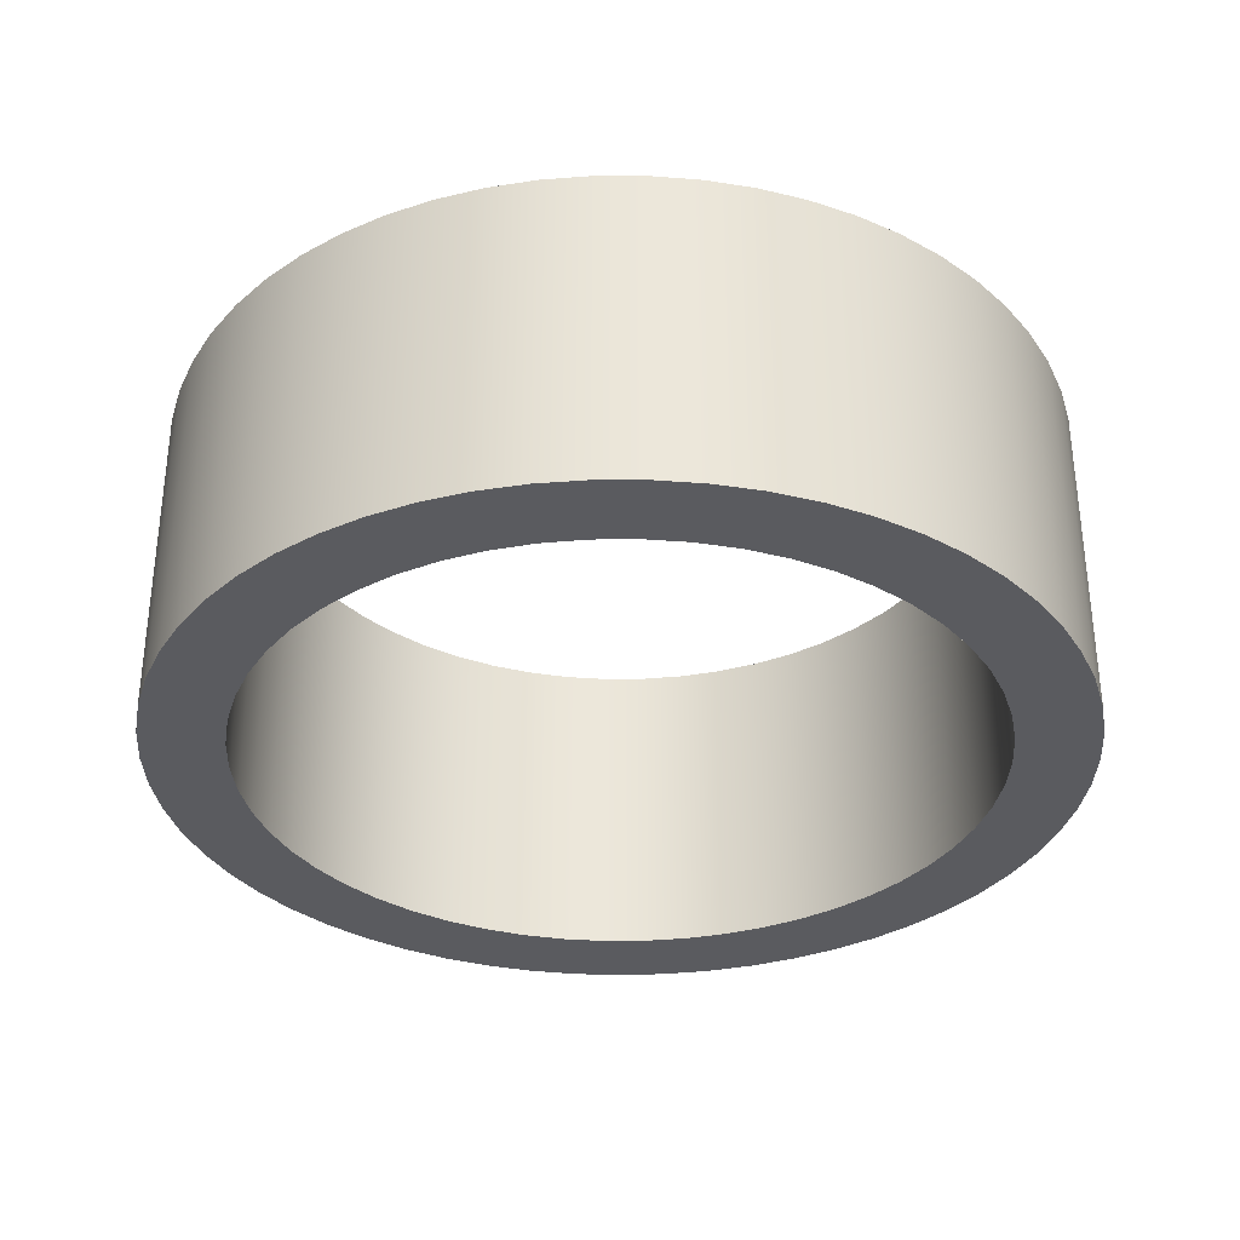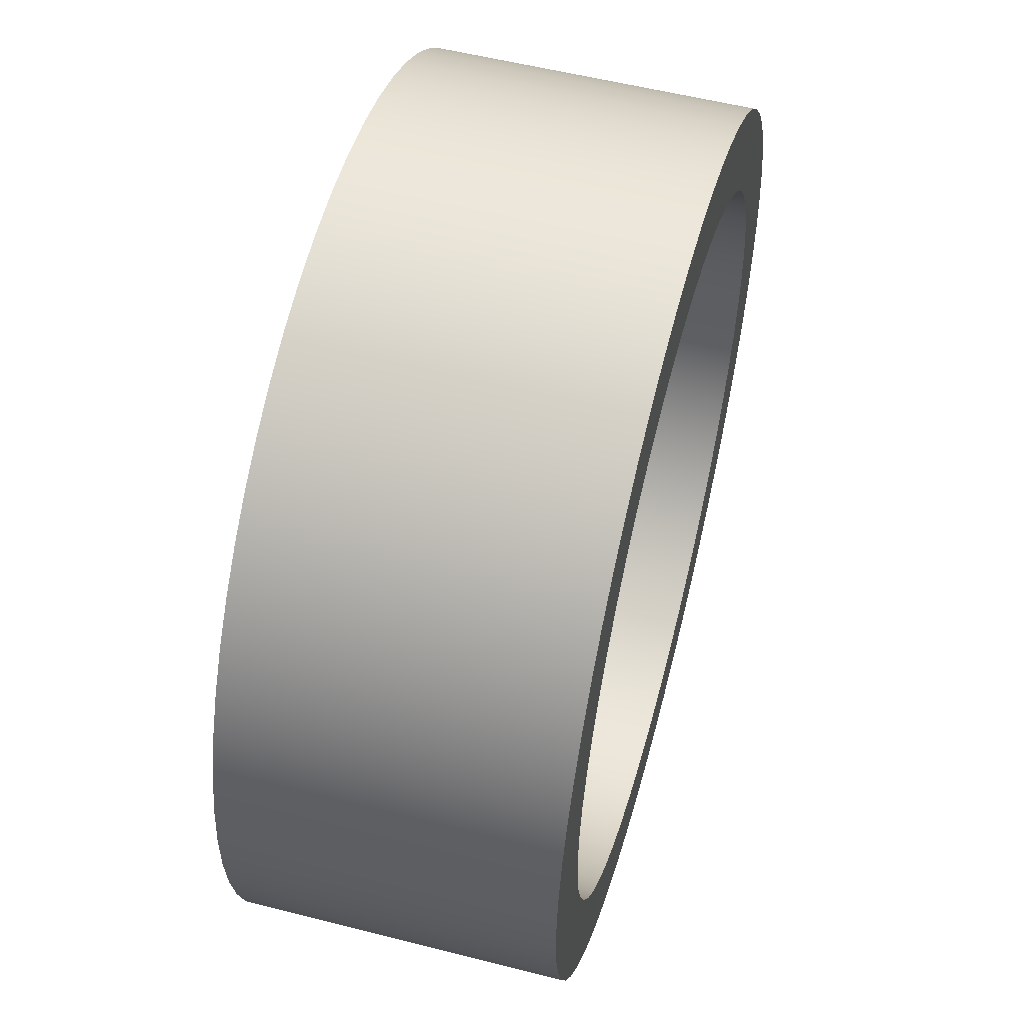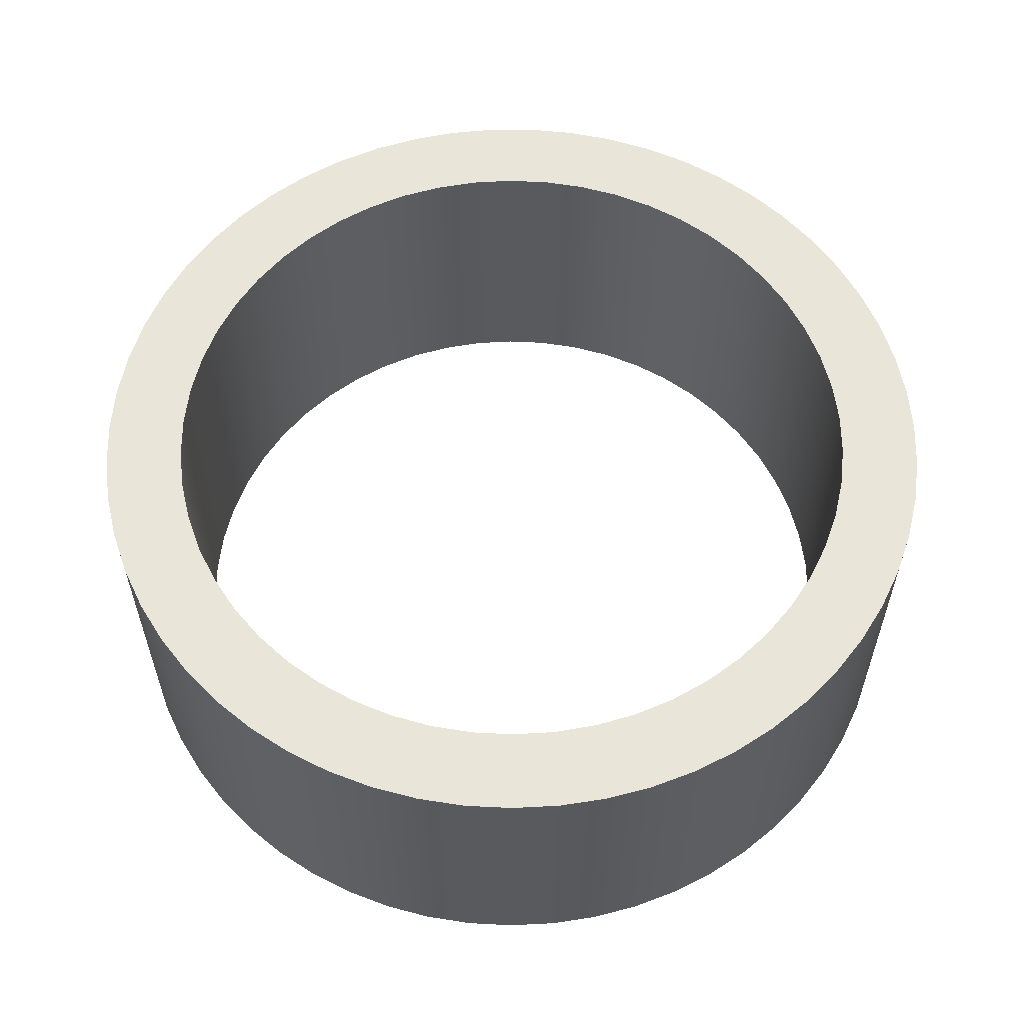
<metadata>
{"format":"obj","ext":"obj","renderer":"f3d","projection":"perspective","resolution":1024,"background":"white","views":[{"elev":-33.5,"azim":-26.0,"up":"+Y"},{"elev":54.9,"azim":105.1,"up":"+Z"},{"elev":58.4,"azim":129.7,"up":"+Y"}]}
</metadata>
<code>
v -1.8 1.6 2.204e-16
v -1.788 1.6 0.209
v -1.751 1.6 0.4151
v -1.691 1.6 0.6156
v -1.609 1.6 0.8078
v -1.504 1.6 0.9891
v -1.379 1.6 1.157
v -1.235 1.6 1.309
v -1.075 1.6 1.444
v -0.9 1.6 1.559
v -0.7129 1.6 1.653
v -0.5162 1.6 1.724
v -0.3126 1.6 1.773
v -0.1047 1.6 1.797
v 0.1047 1.6 1.797
v 0.3126 1.6 1.773
v 0.5162 1.6 1.724
v 0.7129 1.6 1.653
v 0.9 1.6 1.559
v 1.075 1.6 1.444
v 1.235 1.6 1.309
v 1.379 1.6 1.157
v 1.504 1.6 0.9891
v 1.609 1.6 0.8078
v 1.691 1.6 0.6156
v 1.751 1.6 0.4151
v 1.788 1.6 0.209
v 1.8 1.6 0
v 1.788 1.6 -0.209
v 1.751 1.6 -0.4151
v 1.691 1.6 -0.6156
v 1.609 1.6 -0.8078
v 1.504 1.6 -0.9891
v 1.379 1.6 -1.157
v 1.235 1.6 -1.309
v 1.075 1.6 -1.444
v 0.9 1.6 -1.559
v 0.7129 1.6 -1.653
v 0.5162 1.6 -1.724
v 0.3126 1.6 -1.773
v 0.1047 1.6 -1.797
v -0.1047 1.6 -1.797
v -0.3126 1.6 -1.773
v -0.5162 1.6 -1.724
v -0.7129 1.6 -1.653
v -0.9 1.6 -1.559
v -1.075 1.6 -1.444
v -1.235 1.6 -1.309
v -1.379 1.6 -1.157
v -1.504 1.6 -0.9891
v -1.609 1.6 -0.8078
v -1.691 1.6 -0.6156
v -1.751 1.6 -0.4151
v -1.788 1.6 -0.209
v -1.8 0 2.204e-16
v -1.788 0 -0.209
v -1.751 0 -0.4151
v -1.691 0 -0.6156
v -1.609 0 -0.8078
v -1.504 0 -0.9891
v -1.379 0 -1.157
v -1.235 0 -1.309
v -1.075 0 -1.444
v -0.9 0 -1.559
v -0.7129 0 -1.653
v -0.5162 0 -1.724
v -0.3126 0 -1.773
v -0.1047 0 -1.797
v 0.1047 0 -1.797
v 0.3126 0 -1.773
v 0.5162 0 -1.724
v 0.7129 0 -1.653
v 0.9 0 -1.559
v 1.075 0 -1.444
v 1.235 0 -1.309
v 1.379 0 -1.157
v 1.504 0 -0.9891
v 1.609 0 -0.8078
v 1.691 0 -0.6156
v 1.751 0 -0.4151
v 1.788 0 -0.209
v 1.8 0 0
v 1.788 0 0.209
v 1.751 0 0.4151
v 1.691 0 0.6156
v 1.609 0 0.8078
v 1.504 0 0.9891
v 1.379 0 1.157
v 1.235 0 1.309
v 1.075 0 1.444
v 0.9 0 1.559
v 0.7129 0 1.653
v 0.5162 0 1.724
v 0.3126 0 1.773
v 0.1047 0 1.797
v -0.1047 0 1.797
v -0.3126 0 1.773
v -0.5162 0 1.724
v -0.7129 0 1.653
v -0.9 0 1.559
v -1.075 0 1.444
v -1.235 0 1.309
v -1.379 0 1.157
v -1.504 0 0.9891
v -1.609 0 0.8078
v -1.691 0 0.6156
v -1.751 0 0.4151
v -1.788 0 0.209
v -1.8 1.6 2.204e-16
v -1.8 0 2.204e-16
v -2.2 1.6 2.694e-16
v -2.188 1.6 -0.2338
v -2.15 1.6 -0.465
v -2.089 1.6 -0.691
v -2.003 1.6 -0.9091
v -1.895 1.6 -1.117
v -1.766 1.6 -1.312
v -1.617 1.6 -1.492
v -1.449 1.6 -1.656
v -1.265 1.6 -1.8
v -1.066 1.6 -1.924
v -0.8554 1.6 -2.027
v -0.6351 1.6 -2.106
v -0.4076 1.6 -2.162
v -0.1755 1.6 -2.193
v 0.05857 1.6 -2.199
v 0.292 1.6 -2.181
v 0.5221 1.6 -2.137
v 0.7463 1.6 -2.07
v 0.9621 1.6 -1.978
v 1.167 1.6 -1.865
v 1.359 1.6 -1.73
v 1.535 1.6 -1.576
v 1.694 1.6 -1.404
v 1.833 1.6 -1.216
v 1.952 1.6 -1.014
v 2.049 1.6 -0.8012
v 2.122 1.6 -0.5788
v 2.172 1.6 -0.3499
v 2.197 1.6 -0.1171
v 2.197 1.6 0.1171
v 2.172 1.6 0.3499
v 2.122 1.6 0.5788
v 2.049 1.6 0.8012
v 1.952 1.6 1.014
v 1.833 1.6 1.216
v 1.694 1.6 1.404
v 1.535 1.6 1.576
v 1.359 1.6 1.73
v 1.167 1.6 1.865
v 0.9621 1.6 1.978
v 0.7463 1.6 2.07
v 0.5221 1.6 2.137
v 0.292 1.6 2.181
v 0.05857 1.6 2.199
v -0.1755 1.6 2.193
v -0.4076 1.6 2.162
v -0.6351 1.6 2.106
v -0.8554 1.6 2.027
v -1.066 1.6 1.924
v -1.265 1.6 1.8
v -1.449 1.6 1.656
v -1.617 1.6 1.492
v -1.766 1.6 1.312
v -1.895 1.6 1.117
v -2.003 1.6 0.9091
v -2.089 1.6 0.691
v -2.15 1.6 0.465
v -2.188 1.6 0.2338
v -2.2 0 2.694e-16
v -2.188 0 0.2338
v -2.15 0 0.465
v -2.089 0 0.691
v -2.003 0 0.9091
v -1.895 0 1.117
v -1.766 0 1.312
v -1.617 0 1.492
v -1.449 0 1.656
v -1.265 0 1.8
v -1.066 0 1.924
v -0.8554 0 2.027
v -0.6351 0 2.106
v -0.4076 0 2.162
v -0.1755 0 2.193
v 0.05857 0 2.199
v 0.292 0 2.181
v 0.5221 0 2.137
v 0.7463 0 2.07
v 0.9621 0 1.978
v 1.167 0 1.865
v 1.359 0 1.73
v 1.535 0 1.576
v 1.694 0 1.404
v 1.833 0 1.216
v 1.952 0 1.014
v 2.049 0 0.8012
v 2.122 0 0.5788
v 2.172 0 0.3499
v 2.197 0 0.1171
v 2.197 0 -0.1171
v 2.172 0 -0.3499
v 2.122 0 -0.5788
v 2.049 0 -0.8012
v 1.952 0 -1.014
v 1.833 0 -1.216
v 1.694 0 -1.404
v 1.535 0 -1.576
v 1.359 0 -1.73
v 1.167 0 -1.865
v 0.9621 0 -1.978
v 0.7463 0 -2.07
v 0.5221 0 -2.137
v 0.292 0 -2.181
v 0.05857 0 -2.199
v -0.1755 0 -2.193
v -0.4076 0 -2.162
v -0.6351 0 -2.106
v -0.8554 0 -2.027
v -1.066 0 -1.924
v -1.265 0 -1.8
v -1.449 0 -1.656
v -1.617 0 -1.492
v -1.766 0 -1.312
v -1.895 0 -1.117
v -2.003 0 -0.9091
v -2.089 0 -0.691
v -2.15 0 -0.465
v -2.188 0 -0.2338
v -2.2 0 2.694e-16
v -2.2 1.6 2.694e-16
v -1.8 1.6 2.204e-16
v -1.788 1.6 -0.209
v -1.751 1.6 -0.4151
v -1.691 1.6 -0.6156
v -1.609 1.6 -0.8078
v -1.504 1.6 -0.9891
v -1.379 1.6 -1.157
v -1.235 1.6 -1.309
v -1.075 1.6 -1.444
v -0.9 1.6 -1.559
v -0.7129 1.6 -1.653
v -0.5162 1.6 -1.724
v -0.3126 1.6 -1.773
v -0.1047 1.6 -1.797
v 0.1047 1.6 -1.797
v 0.3126 1.6 -1.773
v 0.5162 1.6 -1.724
v 0.7129 1.6 -1.653
v 0.9 1.6 -1.559
v 1.075 1.6 -1.444
v 1.235 1.6 -1.309
v 1.379 1.6 -1.157
v 1.504 1.6 -0.9891
v 1.609 1.6 -0.8078
v 1.691 1.6 -0.6156
v 1.751 1.6 -0.4151
v 1.788 1.6 -0.209
v 1.8 1.6 0
v 1.788 1.6 0.209
v 1.751 1.6 0.4151
v 1.691 1.6 0.6156
v 1.609 1.6 0.8078
v 1.504 1.6 0.9891
v 1.379 1.6 1.157
v 1.235 1.6 1.309
v 1.075 1.6 1.444
v 0.9 1.6 1.559
v 0.7129 1.6 1.653
v 0.5162 1.6 1.724
v 0.3126 1.6 1.773
v 0.1047 1.6 1.797
v -0.1047 1.6 1.797
v -0.3126 1.6 1.773
v -0.5162 1.6 1.724
v -0.7129 1.6 1.653
v -0.9 1.6 1.559
v -1.075 1.6 1.444
v -1.235 1.6 1.309
v -1.379 1.6 1.157
v -1.504 1.6 0.9891
v -1.609 1.6 0.8078
v -1.691 1.6 0.6156
v -1.751 1.6 0.4151
v -1.788 1.6 0.209
v -2.2 1.6 2.694e-16
v -2.188 1.6 0.2338
v -2.15 1.6 0.465
v -2.089 1.6 0.691
v -2.003 1.6 0.9091
v -1.895 1.6 1.117
v -1.766 1.6 1.312
v -1.617 1.6 1.492
v -1.449 1.6 1.656
v -1.265 1.6 1.8
v -1.066 1.6 1.924
v -0.8554 1.6 2.027
v -0.6351 1.6 2.106
v -0.4076 1.6 2.162
v -0.1755 1.6 2.193
v 0.05857 1.6 2.199
v 0.292 1.6 2.181
v 0.5221 1.6 2.137
v 0.7463 1.6 2.07
v 0.9621 1.6 1.978
v 1.167 1.6 1.865
v 1.359 1.6 1.73
v 1.535 1.6 1.576
v 1.694 1.6 1.404
v 1.833 1.6 1.216
v 1.952 1.6 1.014
v 2.049 1.6 0.8012
v 2.122 1.6 0.5788
v 2.172 1.6 0.3499
v 2.197 1.6 0.1171
v 2.197 1.6 -0.1171
v 2.172 1.6 -0.3499
v 2.122 1.6 -0.5788
v 2.049 1.6 -0.8012
v 1.952 1.6 -1.014
v 1.833 1.6 -1.216
v 1.694 1.6 -1.404
v 1.535 1.6 -1.576
v 1.359 1.6 -1.73
v 1.167 1.6 -1.865
v 0.9621 1.6 -1.978
v 0.7463 1.6 -2.07
v 0.5221 1.6 -2.137
v 0.292 1.6 -2.181
v 0.05857 1.6 -2.199
v -0.1755 1.6 -2.193
v -0.4076 1.6 -2.162
v -0.6351 1.6 -2.106
v -0.8554 1.6 -2.027
v -1.066 1.6 -1.924
v -1.265 1.6 -1.8
v -1.449 1.6 -1.656
v -1.617 1.6 -1.492
v -1.766 1.6 -1.312
v -1.895 1.6 -1.117
v -2.003 1.6 -0.9091
v -2.089 1.6 -0.691
v -2.15 1.6 -0.465
v -2.188 1.6 -0.2338
v -1.8 0 2.204e-16
v -1.788 0 0.209
v -1.751 0 0.4151
v -1.691 0 0.6156
v -1.609 0 0.8078
v -1.504 0 0.9891
v -1.379 0 1.157
v -1.235 0 1.309
v -1.075 0 1.444
v -0.9 0 1.559
v -0.7129 0 1.653
v -0.5162 0 1.724
v -0.3126 0 1.773
v -0.1047 0 1.797
v 0.1047 0 1.797
v 0.3126 0 1.773
v 0.5162 0 1.724
v 0.7129 0 1.653
v 0.9 0 1.559
v 1.075 0 1.444
v 1.235 0 1.309
v 1.379 0 1.157
v 1.504 0 0.9891
v 1.609 0 0.8078
v 1.691 0 0.6156
v 1.751 0 0.4151
v 1.788 0 0.209
v 1.8 0 0
v 1.788 0 -0.209
v 1.751 0 -0.4151
v 1.691 0 -0.6156
v 1.609 0 -0.8078
v 1.504 0 -0.9891
v 1.379 0 -1.157
v 1.235 0 -1.309
v 1.075 0 -1.444
v 0.9 0 -1.559
v 0.7129 0 -1.653
v 0.5162 0 -1.724
v 0.3126 0 -1.773
v 0.1047 0 -1.797
v -0.1047 0 -1.797
v -0.3126 0 -1.773
v -0.5162 0 -1.724
v -0.7129 0 -1.653
v -0.9 0 -1.559
v -1.075 0 -1.444
v -1.235 0 -1.309
v -1.379 0 -1.157
v -1.504 0 -0.9891
v -1.609 0 -0.8078
v -1.691 0 -0.6156
v -1.751 0 -0.4151
v -1.788 0 -0.209
v -2.2 0 2.694e-16
v -2.188 0 -0.2338
v -2.15 0 -0.465
v -2.089 0 -0.691
v -2.003 0 -0.9091
v -1.895 0 -1.117
v -1.766 0 -1.312
v -1.617 0 -1.492
v -1.449 0 -1.656
v -1.265 0 -1.8
v -1.066 0 -1.924
v -0.8554 0 -2.027
v -0.6351 0 -2.106
v -0.4076 0 -2.162
v -0.1755 0 -2.193
v 0.05857 0 -2.199
v 0.292 0 -2.181
v 0.5221 0 -2.137
v 0.7463 0 -2.07
v 0.9621 0 -1.978
v 1.167 0 -1.865
v 1.359 0 -1.73
v 1.535 0 -1.576
v 1.694 0 -1.404
v 1.833 0 -1.216
v 1.952 0 -1.014
v 2.049 0 -0.8012
v 2.122 0 -0.5788
v 2.172 0 -0.3499
v 2.197 0 -0.1171
v 2.197 0 0.1171
v 2.172 0 0.3499
v 2.122 0 0.5788
v 2.049 0 0.8012
v 1.952 0 1.014
v 1.833 0 1.216
v 1.694 0 1.404
v 1.535 0 1.576
v 1.359 0 1.73
v 1.167 0 1.865
v 0.9621 0 1.978
v 0.7463 0 2.07
v 0.5221 0 2.137
v 0.292 0 2.181
v 0.05857 0 2.199
v -0.1755 0 2.193
v -0.4076 0 2.162
v -0.6351 0 2.106
v -0.8554 0 2.027
v -1.066 0 1.924
v -1.265 0 1.8
v -1.449 0 1.656
v -1.617 0 1.492
v -1.766 0 1.312
v -1.895 0 1.117
v -2.003 0 0.9091
v -2.089 0 0.691
v -2.15 0 0.465
v -2.188 0 0.2338
g 038dee76-e2af-11ea-a6dd-54bf646e7e1f
f 2 108 1
f 1 108 110
f 109 55 54
f 54 55 56
f 54 56 53
f 53 56 57
f 53 57 52
f 52 57 58
f 52 58 51
f 51 58 59
f 51 59 50
f 50 59 60
f 50 60 49
f 49 60 61
f 49 61 48
f 48 61 62
f 48 62 47
f 47 62 63
f 47 63 46
f 46 63 64
f 46 64 45
f 45 64 65
f 45 65 44
f 44 65 66
f 44 66 43
f 43 66 67
f 43 67 42
f 42 67 68
f 42 68 41
f 41 68 69
f 41 69 40
f 40 69 70
f 40 70 39
f 39 70 71
f 39 71 38
f 38 71 72
f 38 72 37
f 37 72 73
f 37 73 36
f 36 73 74
f 36 74 35
f 35 74 75
f 35 75 34
f 34 75 76
f 34 76 33
f 33 76 77
f 33 77 32
f 32 77 78
f 32 78 31
f 31 78 79
f 31 79 30
f 30 79 80
f 30 80 29
f 29 80 81
f 29 81 28
f 28 81 82
f 28 82 27
f 27 82 83
f 27 83 26
f 26 83 84
f 26 84 25
f 25 84 85
f 25 85 24
f 24 85 86
f 24 86 23
f 23 86 87
f 23 87 22
f 22 87 88
f 22 88 21
f 21 88 89
f 21 89 20
f 20 89 90
f 20 90 19
f 19 90 91
f 19 91 18
f 18 91 92
f 18 92 17
f 17 92 93
f 17 93 16
f 16 93 94
f 16 94 15
f 15 94 95
f 15 95 14
f 14 95 96
f 14 96 13
f 13 96 97
f 13 97 12
f 12 97 98
f 12 98 11
f 11 98 99
f 11 99 10
f 10 99 100
f 10 100 9
f 9 100 101
f 9 101 8
f 8 101 102
f 8 102 7
f 7 102 103
f 7 103 6
f 6 103 104
f 6 104 5
f 5 104 105
f 5 105 4
f 4 105 106
f 4 106 3
f 3 106 107
f 3 107 2
f 2 107 108
g 03947e12-e2af-11ea-b8d3-54bf646e7e1f
f 112 228 111
f 111 228 229
f 230 170 169
f 169 170 171
f 169 171 168
f 168 171 172
f 168 172 167
f 167 172 173
f 167 173 166
f 166 173 174
f 166 174 165
f 165 174 175
f 165 175 164
f 164 175 176
f 164 176 163
f 163 176 177
f 163 177 162
f 162 177 178
f 162 178 161
f 161 178 179
f 161 179 160
f 160 179 180
f 160 180 159
f 159 180 181
f 159 181 158
f 158 181 182
f 158 182 157
f 157 182 183
f 157 183 156
f 156 183 184
f 156 184 155
f 155 184 185
f 155 185 154
f 154 185 186
f 154 186 153
f 153 186 187
f 153 187 152
f 152 187 188
f 152 188 151
f 151 188 189
f 151 189 150
f 150 189 190
f 150 190 149
f 149 190 191
f 149 191 148
f 148 191 192
f 148 192 147
f 147 192 193
f 147 193 146
f 146 193 194
f 146 194 145
f 145 194 195
f 145 195 144
f 144 195 196
f 144 196 143
f 143 196 197
f 143 197 142
f 142 197 198
f 142 198 141
f 141 198 199
f 141 199 140
f 140 199 200
f 140 200 139
f 139 200 201
f 139 201 138
f 138 201 202
f 138 202 137
f 137 202 203
f 137 203 136
f 136 203 204
f 136 204 135
f 135 204 205
f 135 205 134
f 134 205 206
f 134 206 133
f 133 206 207
f 133 207 132
f 132 207 208
f 132 208 131
f 131 208 209
f 131 209 130
f 130 209 210
f 130 210 129
f 129 210 211
f 129 211 128
f 128 211 212
f 128 212 127
f 127 212 213
f 127 213 126
f 126 213 214
f 126 214 125
f 125 214 215
f 125 215 124
f 124 215 216
f 124 216 123
f 123 216 217
f 123 217 122
f 122 217 218
f 122 218 121
f 121 218 219
f 121 219 120
f 120 219 220
f 120 220 119
f 119 220 221
f 119 221 118
f 118 221 222
f 118 222 117
f 117 222 223
f 117 223 116
f 116 223 224
f 116 224 115
f 115 224 225
f 115 225 114
f 114 225 226
f 114 226 113
f 113 226 227
f 113 227 112
f 112 227 228
g 03bc9f0a-e2af-11ea-a1c2-54bf646e7e1f
f 232 343 231
f 231 343 285
f 231 285 286
f 343 232 342
f 342 232 233
f 342 233 341
f 341 233 234
f 341 234 340
f 340 234 235
f 340 235 339
f 339 235 236
f 339 236 338
f 338 236 237
f 338 237 337
f 337 237 238
f 337 238 336
f 336 238 239
f 336 239 335
f 335 239 240
f 335 240 334
f 334 240 241
f 334 241 333
f 333 241 242
f 333 242 332
f 332 242 331
f 331 242 243
f 331 243 330
f 330 243 244
f 330 244 329
f 329 244 245
f 329 245 328
f 328 245 246
f 328 246 327
f 327 246 247
f 327 247 326
f 326 247 248
f 326 248 325
f 325 248 249
f 325 249 324
f 324 249 250
f 324 250 323
f 323 250 251
f 323 251 322
f 322 251 252
f 322 252 321
f 321 252 253
f 321 253 320
f 320 253 319
f 319 253 254
f 319 254 318
f 318 254 255
f 318 255 317
f 317 255 256
f 317 256 316
f 316 256 257
f 316 257 315
f 315 257 258
f 315 258 314
f 314 258 259
f 314 259 313
f 313 259 260
f 313 260 312
f 312 260 261
f 312 261 311
f 311 261 262
f 311 262 310
f 310 262 263
f 310 263 309
f 309 263 308
f 308 263 264
f 308 264 307
f 307 264 265
f 307 265 306
f 306 265 266
f 306 266 305
f 305 266 267
f 305 267 304
f 304 267 268
f 304 268 303
f 303 268 269
f 303 269 302
f 302 269 270
f 302 270 301
f 301 270 271
f 301 271 300
f 300 271 272
f 300 272 299
f 299 272 273
f 299 273 298
f 298 273 274
f 298 274 297
f 297 274 296
f 296 274 275
f 296 275 295
f 295 275 276
f 295 276 294
f 294 276 277
f 294 277 293
f 293 277 278
f 293 278 292
f 292 278 279
f 292 279 291
f 291 279 280
f 291 280 290
f 290 280 281
f 290 281 289
f 289 281 282
f 289 282 288
f 288 282 283
f 288 283 287
f 287 283 284
f 287 284 286
f 286 284 231
g 03c1813a-e2af-11ea-9937-54bf646e7e1f
f 345 456 344
f 344 456 398
f 344 398 399
f 456 345 455
f 455 345 346
f 455 346 454
f 454 346 347
f 454 347 453
f 453 347 348
f 453 348 452
f 452 348 349
f 452 349 451
f 451 349 350
f 451 350 450
f 450 350 351
f 450 351 449
f 449 351 352
f 449 352 448
f 448 352 353
f 448 353 447
f 447 353 354
f 447 354 446
f 446 354 355
f 446 355 445
f 445 355 444
f 444 355 356
f 444 356 443
f 443 356 357
f 443 357 442
f 442 357 358
f 442 358 441
f 441 358 359
f 441 359 440
f 440 359 360
f 440 360 439
f 439 360 361
f 439 361 438
f 438 361 362
f 438 362 437
f 437 362 363
f 437 363 436
f 436 363 364
f 436 364 435
f 435 364 365
f 435 365 434
f 434 365 366
f 434 366 433
f 433 366 432
f 432 366 367
f 432 367 431
f 431 367 368
f 431 368 430
f 430 368 369
f 430 369 429
f 429 369 370
f 429 370 428
f 428 370 371
f 428 371 427
f 427 371 372
f 427 372 426
f 426 372 373
f 426 373 425
f 425 373 374
f 425 374 424
f 424 374 375
f 424 375 423
f 423 375 376
f 423 376 422
f 422 376 421
f 421 376 377
f 421 377 420
f 420 377 378
f 420 378 419
f 419 378 379
f 419 379 418
f 418 379 380
f 418 380 417
f 417 380 381
f 417 381 416
f 416 381 382
f 416 382 415
f 415 382 383
f 415 383 414
f 414 383 384
f 414 384 413
f 413 384 385
f 413 385 412
f 412 385 386
f 412 386 411
f 411 386 387
f 411 387 410
f 410 387 409
f 409 387 388
f 409 388 408
f 408 388 389
f 408 389 407
f 407 389 390
f 407 390 406
f 406 390 391
f 406 391 405
f 405 391 392
f 405 392 404
f 404 392 393
f 404 393 403
f 403 393 394
f 403 394 402
f 402 394 395
f 402 395 401
f 401 395 396
f 401 396 400
f 400 396 397
f 400 397 399
f 399 397 344

</code>
